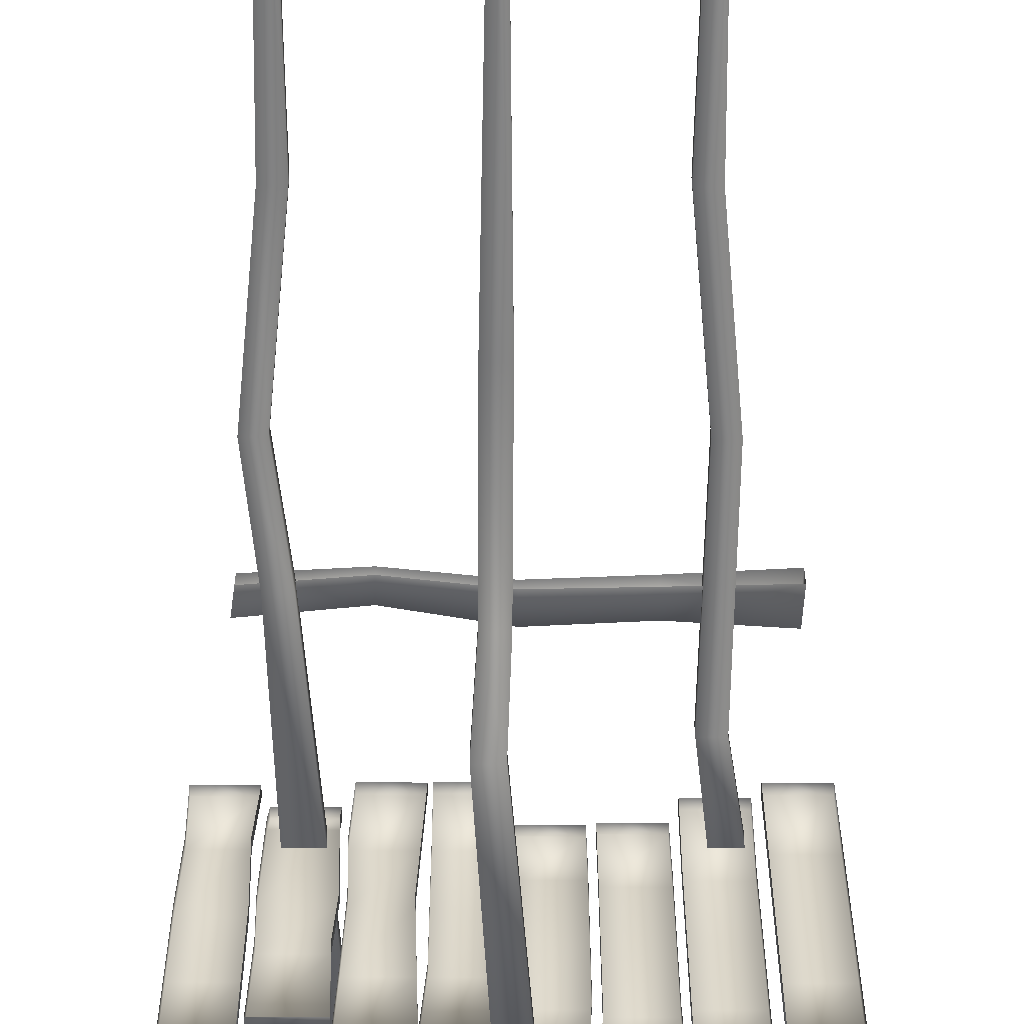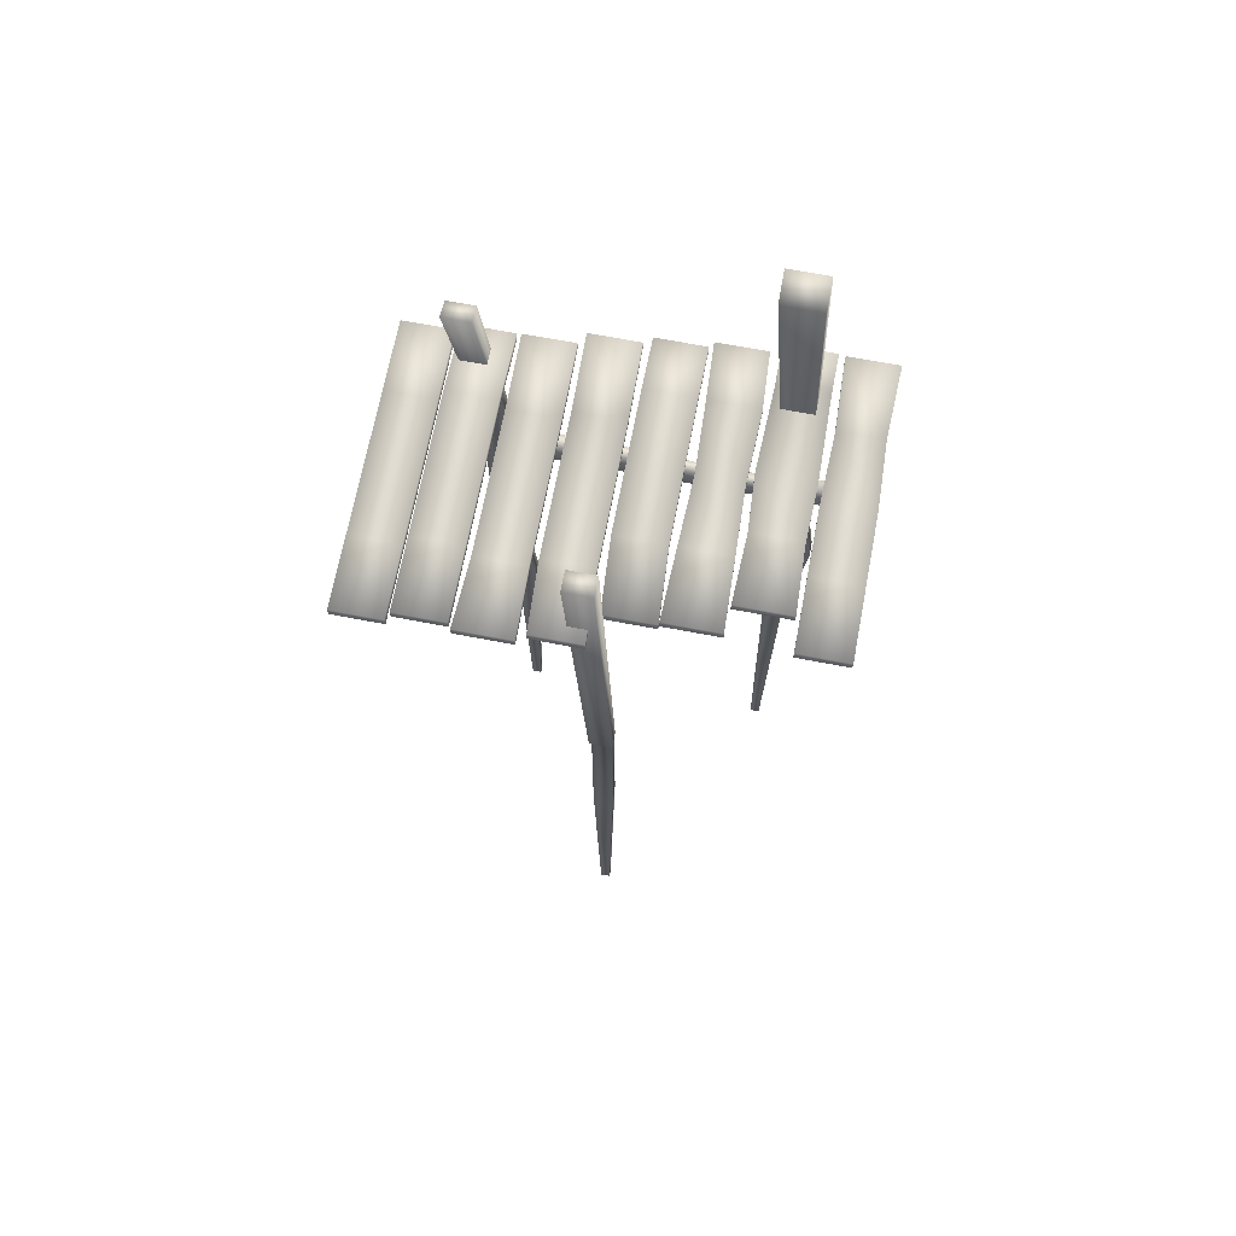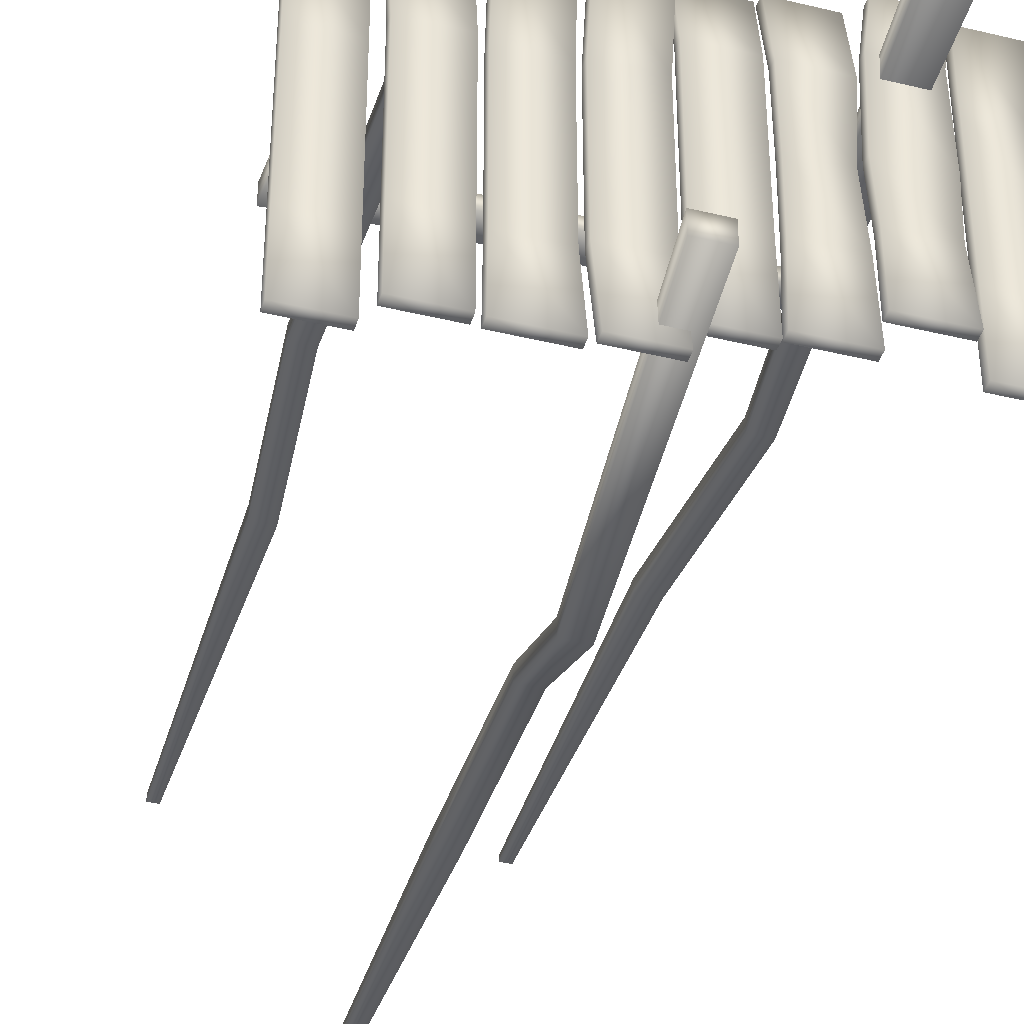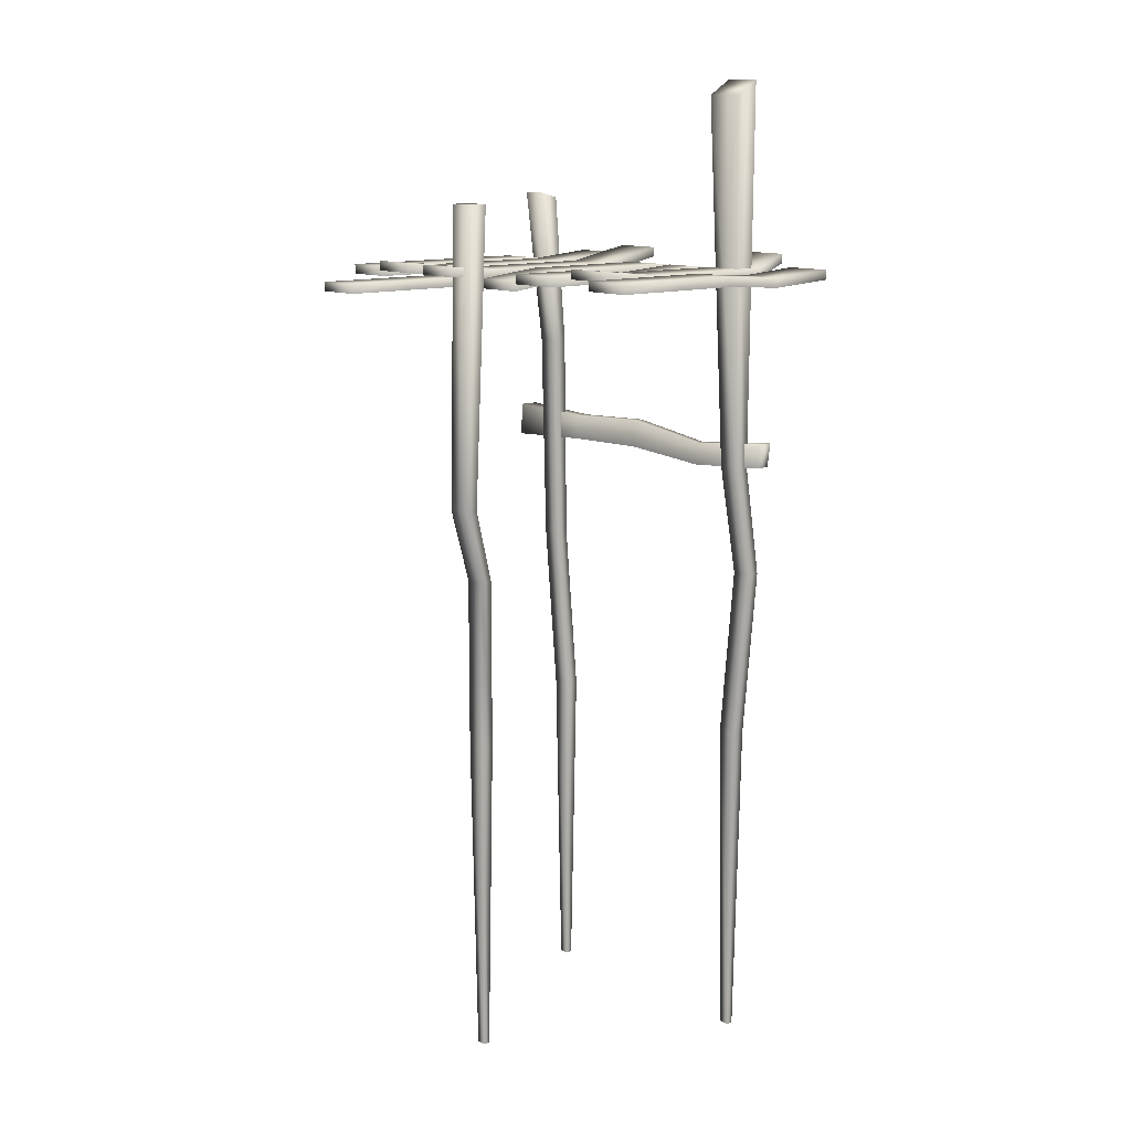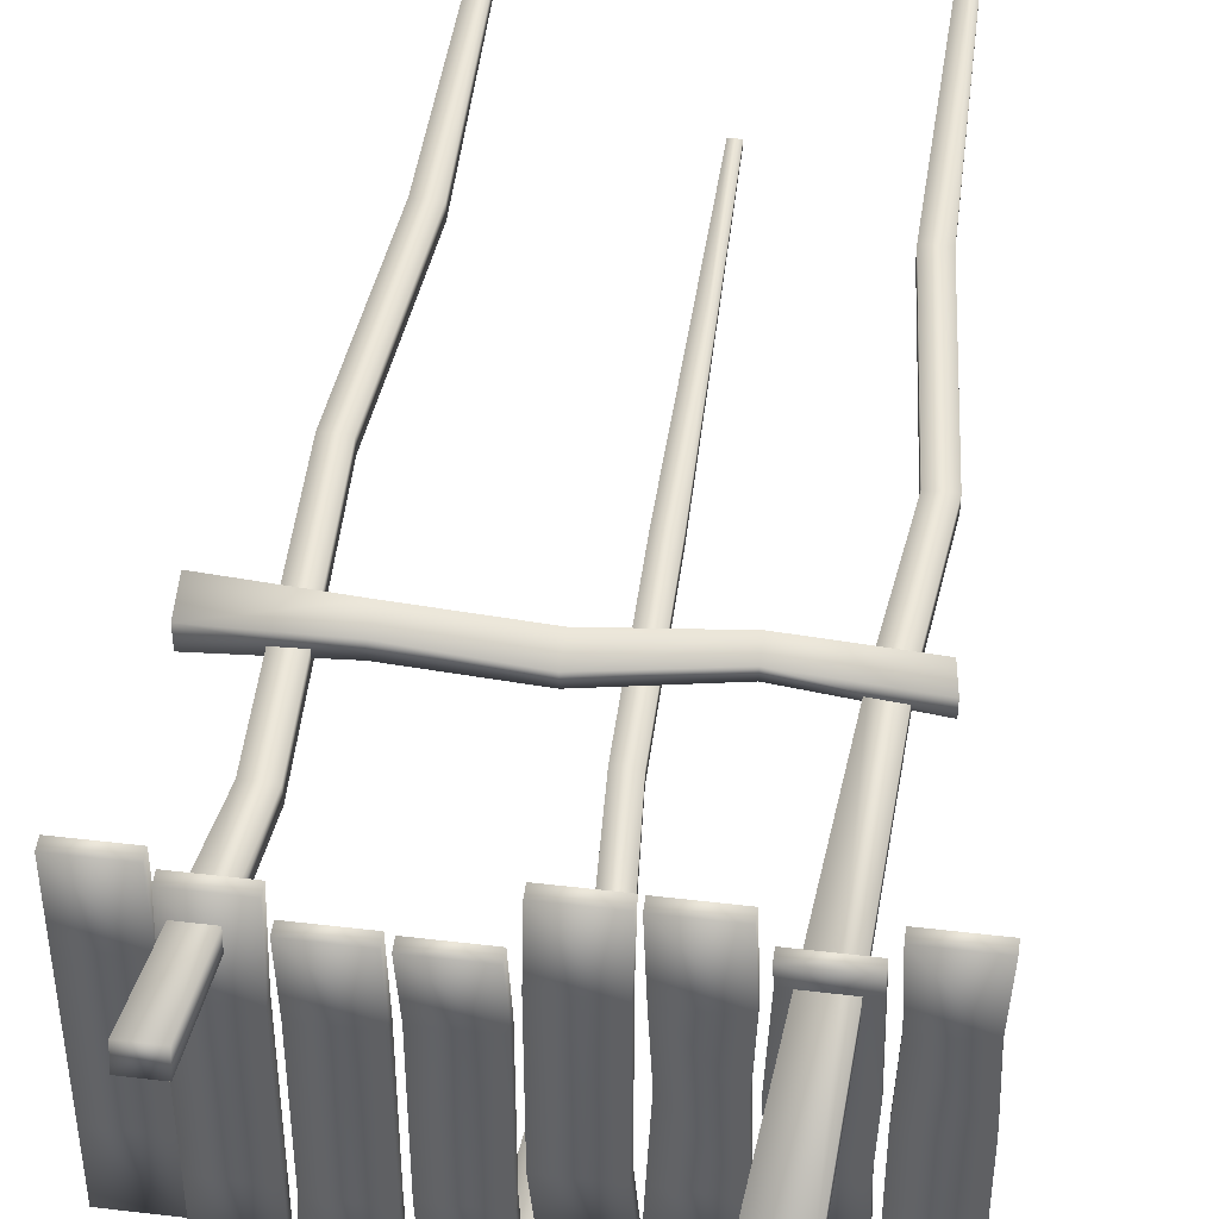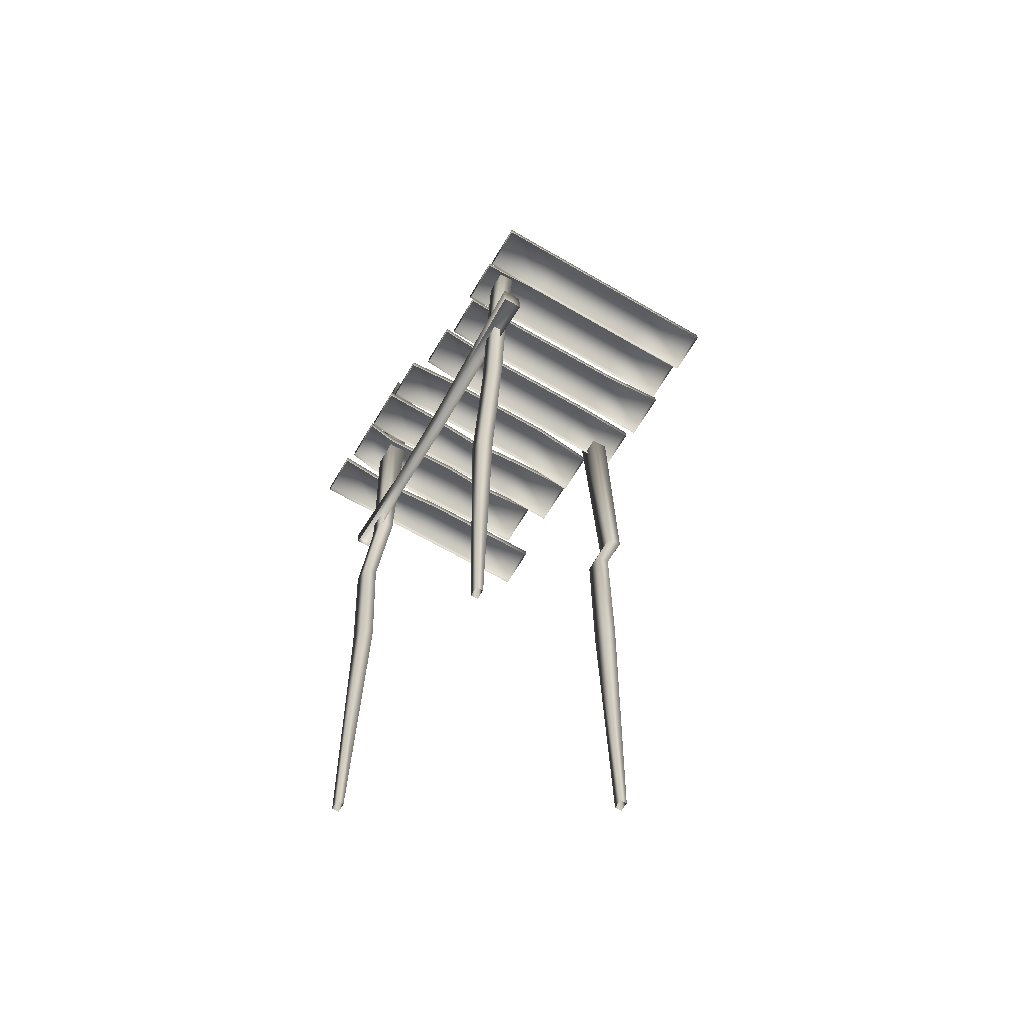
<metadata>
{"format":"obj","ext":"obj","renderer":"f3d","projection":"perspective","resolution":1024,"background":"white","views":[{"elev":-60.0,"azim":-0.3,"up":"+Z"},{"elev":69.2,"azim":-169.2,"up":"+Y"},{"elev":-39.9,"azim":163.3,"up":"+Z"},{"elev":12.2,"azim":-131.5,"up":"+Y"},{"elev":47.7,"azim":-172.4,"up":"+Z"},{"elev":-64.9,"azim":59.6,"up":"+Y"}]}
</metadata>
<code>
v  -26.85 0 -4.227
v  -26.85 0 -2.112
v  -25.35 0 -2.112
v  -25.35 0 -4.227
v  -26.85 0 0.0033
v  -25.35 0 0.0033
v  -26.85 0 2.118
v  -25.35 0 2.118
v  -26.85 -0.2771 4.233
v  -25.35 -0.2771 4.233
v  -26.85 -0.3 -4.227
v  -26.85 -0.3 -2.112
v  -26.85 -0.3 0.0033
v  -26.85 -0.3 2.118
v  -26.85 -0.5771 4.233
v  -25.35 -0.5771 4.233
v  -25.35 -0.3 2.118
v  -25.35 -0.3 0.0033
v  -25.35 -0.3 -2.112
v  -25.35 -0.3 -4.227
v  -25.15 -0.6591 -4.227
v  -25.15 -0.6591 -2.112
v  -23.65 -0.6591 -2.112
v  -23.65 -0.6591 -4.227
v  -25.15 -0.6591 0.0033
v  -23.65 -0.6591 0.0033
v  -25.15 -0.6591 2.118
v  -23.65 -0.6591 2.118
v  -25.15 -0.6591 4.233
v  -23.65 -0.6591 4.233
v  -25.15 -0.9591 -4.227
v  -25.15 -0.9591 -2.112
v  -25.15 -0.9591 0.0033
v  -25.15 -0.9591 2.118
v  -25.15 -0.9591 4.233
v  -23.65 -0.9591 4.233
v  -23.65 -0.9591 2.118
v  -23.65 -0.9591 0.0033
v  -23.65 -0.9591 -2.112
v  -23.65 -0.9591 -4.227
v  -28.62 0.1961 -4.453
v  -28.55 0 -2.338
v  -27.05 0 -2.338
v  -26.97 0.1961 -4.453
v  -28.55 0 -0.2233
v  -27.05 0 -0.2233
v  -28.55 0 1.892
v  -27.05 0 1.892
v  -28.55 0.1929 4.007
v  -27.05 0.1929 4.007
v  -28.62 -0.1039 -4.453
v  -28.55 -0.3 -2.338
v  -28.55 -0.3 -0.2233
v  -28.55 -0.3 1.892
v  -28.55 -0.1071 4.007
v  -27.05 -0.1071 4.007
v  -27.05 -0.3 1.892
v  -27.05 -0.3 -0.2233
v  -27.05 -0.3 -2.338
v  -26.97 -0.1039 -4.453
v  -30.36 0.1563 -4.227
v  -30.25 0 -2.112
v  -28.75 0 -2.112
v  -28.86 0.1563 -4.227
v  -30.25 0 0.0033
v  -28.75 0 0.0033
v  -30.25 0 2.118
v  -28.75 0 2.118
v  -30.25 0.4167 4.233
v  -28.75 0.4167 4.233
v  -30.36 -0.1437 -4.227
v  -30.25 -0.3 -2.112
v  -30.25 -0.3 0.0033
v  -30.25 -0.3 2.118
v  -30.25 0.1167 4.233
v  -28.75 0.1167 4.233
v  -28.75 -0.3 2.118
v  -28.75 -0.3 0.0033
v  -28.75 -0.3 -2.112
v  -28.86 -0.1437 -4.227
v  -32.04 -0.2177 -3.217
v  -31.92 0 -1.102
v  -30.42 0 -1.102
v  -30.54 -0.2177 -3.217
v  -31.92 0 1.013
v  -30.42 0 1.013
v  -31.92 0 3.128
v  -30.42 0 3.128
v  -31.92 -0.2771 4.793
v  -30.42 -0.2771 4.793
v  -32.04 -0.5177 -3.217
v  -31.92 -0.3 -1.102
v  -31.92 -0.3 1.013
v  -31.92 -0.3 3.128
v  -31.92 -0.5771 4.793
v  -30.42 -0.5771 4.793
v  -30.42 -0.3 3.128
v  -30.42 -0.3 1.013
v  -30.42 -0.3 -1.102
v  -30.54 -0.5177 -3.217
v  -33.71 0 -3.217
v  -33.64 0 -1.102
v  -32.14 0 -1.102
v  -32.06 0 -3.217
v  -33.56 -0.1428 1.013
v  -32.21 -0.1428 1.013
v  -33.64 0 3.128
v  -32.14 0 3.128
v  -33.54 -0.1771 4.907
v  -32.04 -0.1771 4.907
v  -33.71 -0.3 -3.217
v  -33.64 -0.3 -1.102
v  -33.56 -0.4428 1.013
v  -33.64 -0.3 3.128
v  -33.54 -0.4771 4.907
v  -32.04 -0.4771 4.907
v  -32.14 -0.3 3.128
v  -32.21 -0.4428 1.013
v  -32.14 -0.3 -1.102
v  -32.06 -0.3 -3.217
v  -35.41 0.1961 -2.495
v  -35.33 0 -0.3801
v  -33.83 0 -0.3801
v  -33.76 0.1961 -2.495
v  -35.39 0 1.275
v  -33.74 0 1.275
v  -35.33 0 3.85
v  -33.83 0 3.85
v  -35.33 0.4167 4.862
v  -33.83 0.4167 4.862
v  -35.41 -0.1039 -2.495
v  -35.33 -0.3 -0.3801
v  -35.39 -0.3 1.275
v  -35.33 -0.3 3.85
v  -35.33 0.1167 4.862
v  -33.83 0.1167 4.862
v  -33.83 -0.3 3.85
v  -33.74 -0.3 1.275
v  -33.83 -0.3 -0.3801
v  -33.76 -0.1039 -2.495
v  -37.02 0 -3.408
v  -37.02 0 -1.293
v  -35.52 0 -1.293
v  -35.52 0 -3.408
v  -37.02 0 0.8222
v  -35.52 0 0.8222
v  -36.95 -0.1428 2.937
v  -35.6 -0.1428 2.937
v  -37.02 0 5.052
v  -35.52 0 5.052
v  -37.02 -0.3 -3.408
v  -37.02 -0.3 -1.293
v  -37.02 -0.3 0.8222
v  -36.95 -0.4428 2.937
v  -37.02 -0.3 5.052
v  -35.52 -0.3 5.052
v  -35.6 -0.4428 2.937
v  -35.52 -0.3 0.8222
v  -35.52 -0.3 -1.293
v  -35.52 -0.3 -3.408
v  -26.01 2.08 3.107
v  -26.01 1.92 3.689
v  -25.17 1.92 3.689
v  -25.17 2.08 3.107
v  -27.03 -14.87 3.736
v  -26.5 -9.55 3.736
v  -26.5 -9.55 3.313
v  -27.03 -14.87 3.313
v  -26.43 -14.87 3.736
v  -25.9 -9.55 3.736
v  -26.43 -14.87 3.313
v  -25.9 -9.55 3.313
v  -26.62 -2.84 3.552
v  -26.62 -2.84 3.087
v  -26.88 -25 3.419
v  -26.88 -25 3.631
v  -25.96 -2.84 3.552
v  -26.58 -25 3.631
v  -25.96 -2.84 3.087
v  -26.58 -25 3.419
v  -34.83 5.233 3.316
v  -34.83 5.692 4.08
v  -33.65 5.692 4.08
v  -33.65 5.233 3.316
v  -35.09 -14.87 3.736
v  -35.61 -9.55 3.736
v  -35.61 -9.55 3.313
v  -35.09 -14.87 3.313
v  -34.49 -14.87 3.736
v  -35.01 -9.55 3.736
v  -34.49 -14.87 3.313
v  -35.01 -9.55 3.313
v  -35.24 -6.162 3.552
v  -35.24 -6.162 3.087
v  -34.94 -25 3.419
v  -34.94 -25 3.631
v  -34.58 -6.162 3.552
v  -34.64 -25 3.631
v  -34.58 -6.162 3.087
v  -34.64 -25 3.419
v  -30.5 2 -3.648
v  -30.5 2 -3.056
v  -29.66 2 -3.056
v  -29.66 2 -3.648
v  -30.93 -14.87 -3.313
v  -30.93 -9.55 -3.313
v  -30.93 -9.55 -3.736
v  -30.93 -14.87 -3.736
v  -30.33 -14.87 -3.313
v  -30.33 -9.55 -3.313
v  -30.33 -14.87 -3.736
v  -30.33 -9.55 -3.736
v  -31.07 -7.234 -3.979
v  -31.07 -7.234 -4.444
v  -30.78 -25 -3.631
v  -30.78 -25 -3.419
v  -30.41 -7.234 -3.979
v  -30.48 -25 -3.419
v  -30.41 -7.234 -4.444
v  -30.48 -25 -3.631
v  -35.89 -5.378 3.454
v  -35.89 -5.378 3.908
v  -33.02 -5.655 3.846
v  -33.02 -5.655 3.516
v  -30.2 -5.22 3.79
v  -30.2 -5.22 3.423
v  -27.38 -5.367 3.913
v  -27.38 -5.367 3.449
v  -24.58 -5.239 3.99
v  -24.58 -5.239 3.371
v  -35.79 -6.139 3.454
v  -35.79 -6.139 3.908
v  -33.02 -6.352 3.846
v  -30.2 -6.091 3.79
v  -27.38 -6.151 3.913
v  -24.53 -6.279 3.99
v  -24.53 -6.279 3.371
v  -27.38 -6.151 3.449
v  -30.2 -6.091 3.423
v  -33.02 -6.352 3.516
o Bridge_Top
g Bridge_Top
f 1 2 3 4
f 2 5 6 3
f 5 7 8 6
f 7 9 10 8
f 11 12 2 1
f 12 13 5 2
f 13 14 7 5
f 14 15 9 7
f 15 16 10 9
f 16 17 8 10
f 17 18 6 8
f 18 19 3 6
f 19 20 4 3
f 20 11 1 4
f 21 22 23 24
f 22 25 26 23
f 25 27 28 26
f 27 29 30 28
f 31 32 22 21
f 32 33 25 22
f 33 34 27 25
f 34 35 29 27
f 35 36 30 29
f 36 37 28 30
f 37 38 26 28
f 38 39 23 26
f 39 40 24 23
f 40 31 21 24
f 41 42 43 44
f 42 45 46 43
f 45 47 48 46
f 47 49 50 48
f 51 52 42 41
f 52 53 45 42
f 53 54 47 45
f 54 55 49 47
f 55 56 50 49
f 56 57 48 50
f 57 58 46 48
f 58 59 43 46
f 59 60 44 43
f 60 51 41 44
f 61 62 63 64
f 62 65 66 63
f 65 67 68 66
f 67 69 70 68
f 71 72 62 61
f 72 73 65 62
f 73 74 67 65
f 74 75 69 67
f 75 76 70 69
f 76 77 68 70
f 77 78 66 68
f 78 79 63 66
f 79 80 64 63
f 80 71 61 64
f 81 82 83 84
f 82 85 86 83
f 85 87 88 86
f 87 89 90 88
f 91 92 82 81
f 92 93 85 82
f 93 94 87 85
f 94 95 89 87
f 95 96 90 89
f 96 97 88 90
f 97 98 86 88
f 98 99 83 86
f 99 100 84 83
f 100 91 81 84
f 101 102 103 104
f 102 105 106 103
f 105 107 108 106
f 107 109 110 108
f 111 112 102 101
f 112 113 105 102
f 113 114 107 105
f 114 115 109 107
f 115 116 110 109
f 116 117 108 110
f 117 118 106 108
f 118 119 103 106
f 119 120 104 103
f 120 111 101 104
f 121 122 123 124
f 122 125 126 123
f 125 127 128 126
f 127 129 130 128
f 131 132 122 121
f 132 133 125 122
f 133 134 127 125
f 134 135 129 127
f 135 136 130 129
f 136 137 128 130
f 137 138 126 128
f 138 139 123 126
f 139 140 124 123
f 140 131 121 124
f 141 142 143 144
f 142 145 146 143
f 145 147 148 146
f 147 149 150 148
f 151 152 142 141
f 152 153 145 142
f 153 154 147 145
f 154 155 149 147
f 155 156 150 149
f 156 157 148 150
f 157 158 146 148
f 158 159 143 146
f 159 160 144 143
f 160 151 141 144
f 161 162 163 164
f 165 166 167 168
f 169 170 166 165
f 171 172 170 169
f 168 167 172 171
f 173 162 161 174
f 166 173 174 167
f 168 175 176 165
f 177 163 162 173
f 170 177 173 166
f 165 176 178 169
f 179 164 163 177
f 172 179 177 170
f 169 178 180 171
f 174 161 164 179
f 167 174 179 172
f 171 180 175 168
f 181 182 183 184
f 185 186 187 188
f 189 190 186 185
f 191 192 190 189
f 188 187 192 191
f 193 182 181 194
f 186 193 194 187
f 188 195 196 185
f 197 183 182 193
f 190 197 193 186
f 185 196 198 189
f 199 184 183 197
f 192 199 197 190
f 189 198 200 191
f 194 181 184 199
f 187 194 199 192
f 191 200 195 188
f 201 202 203 204
f 205 206 207 208
f 209 210 206 205
f 211 212 210 209
f 208 207 212 211
f 213 202 201 214
f 206 213 214 207
f 208 215 216 205
f 217 203 202 213
f 210 217 213 206
f 205 216 218 209
f 219 204 203 217
f 212 219 217 210
f 209 218 220 211
f 214 201 204 219
f 207 214 219 212
f 211 220 215 208
f 221 222 223 224
f 224 223 225 226
f 226 225 227 228
f 228 227 229 230
f 231 232 222 221
f 232 233 223 222
f 233 234 225 223
f 234 235 227 225
f 235 236 229 227
f 236 237 230 229
f 237 238 228 230
f 238 239 226 228
f 239 240 224 226
f 240 231 221 224

</code>
